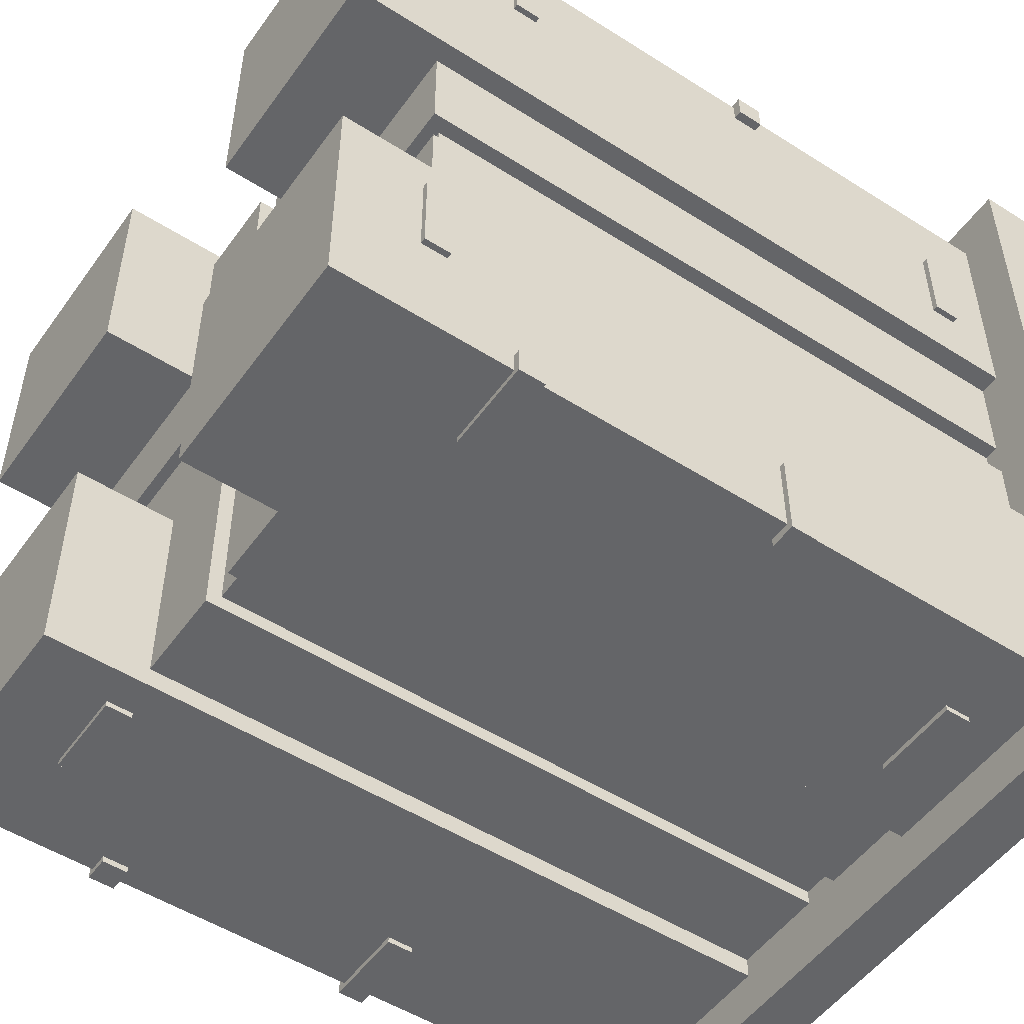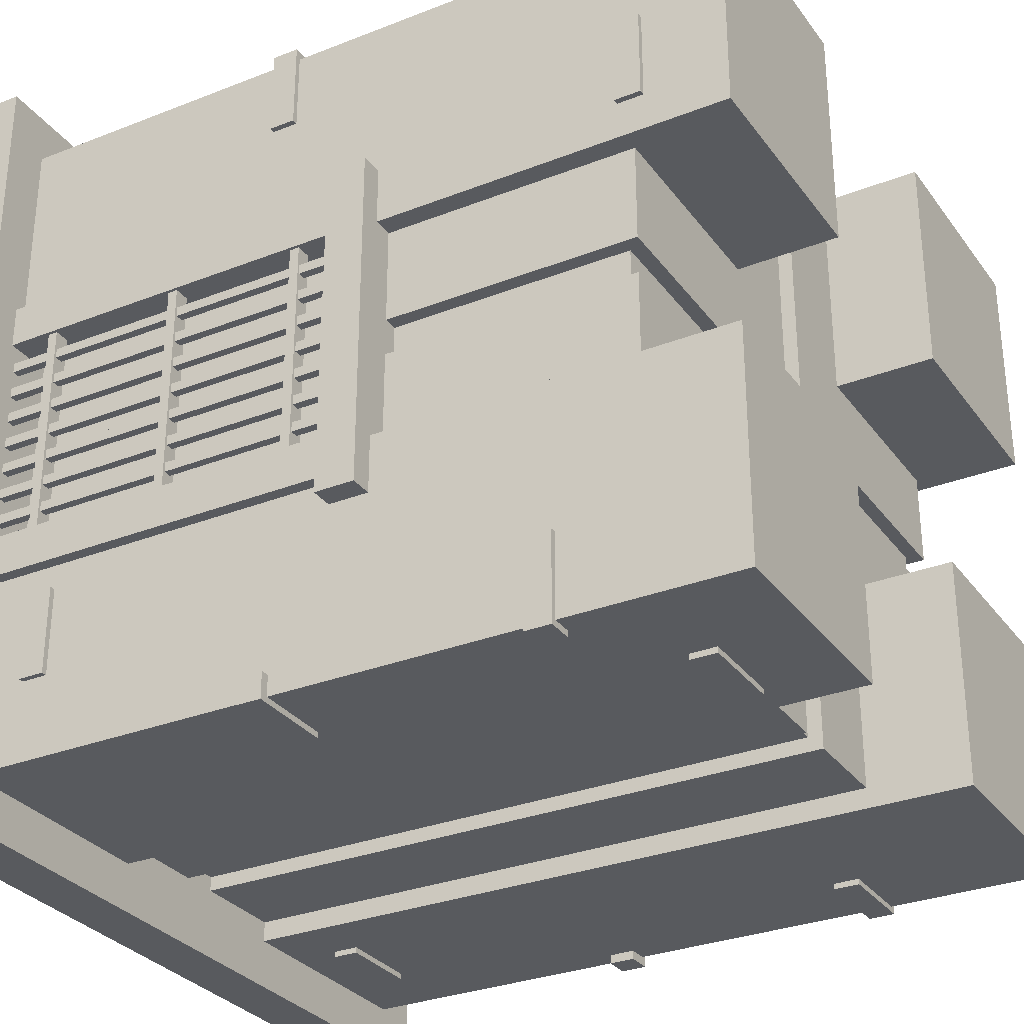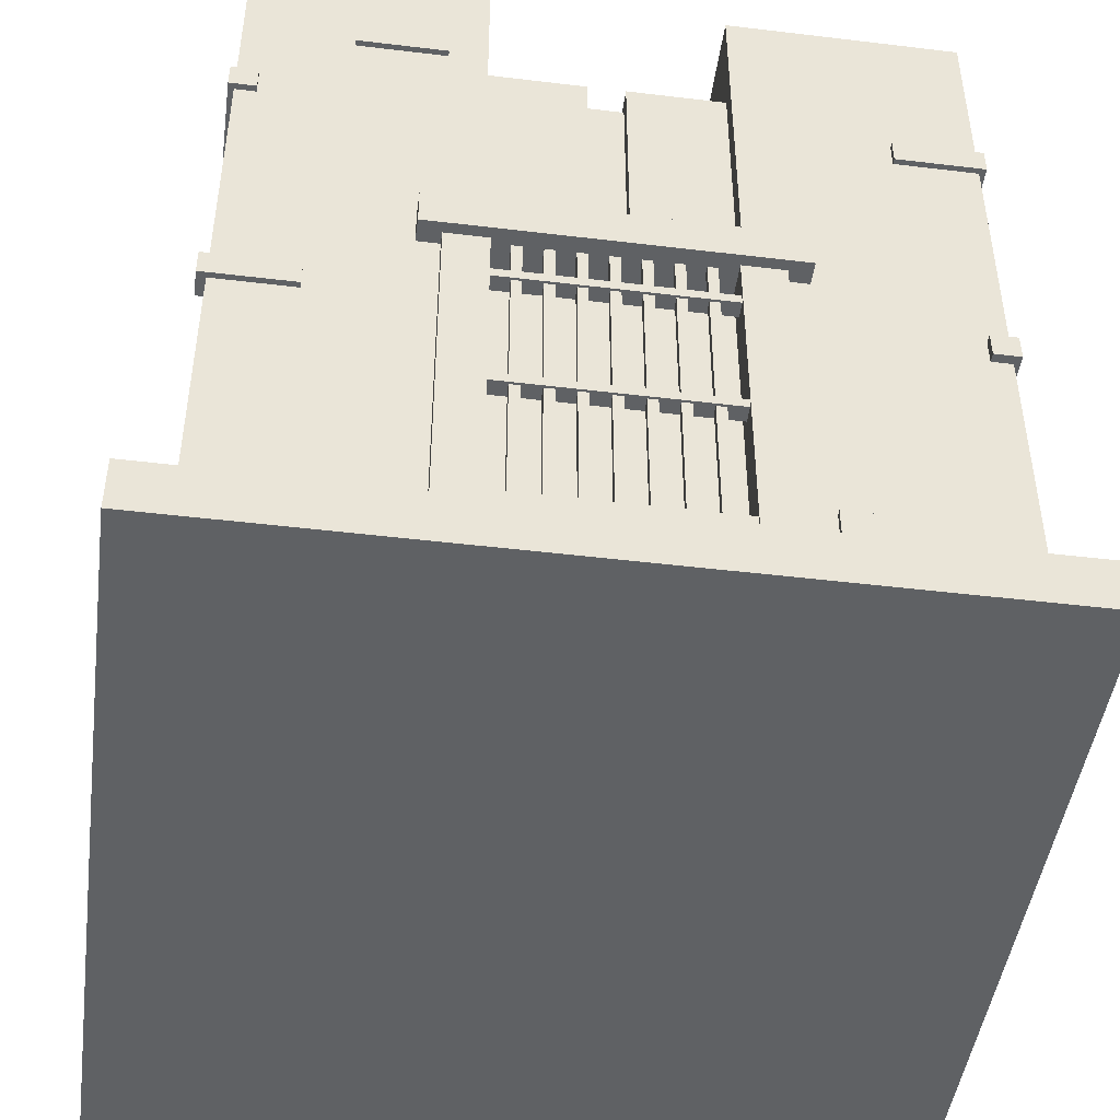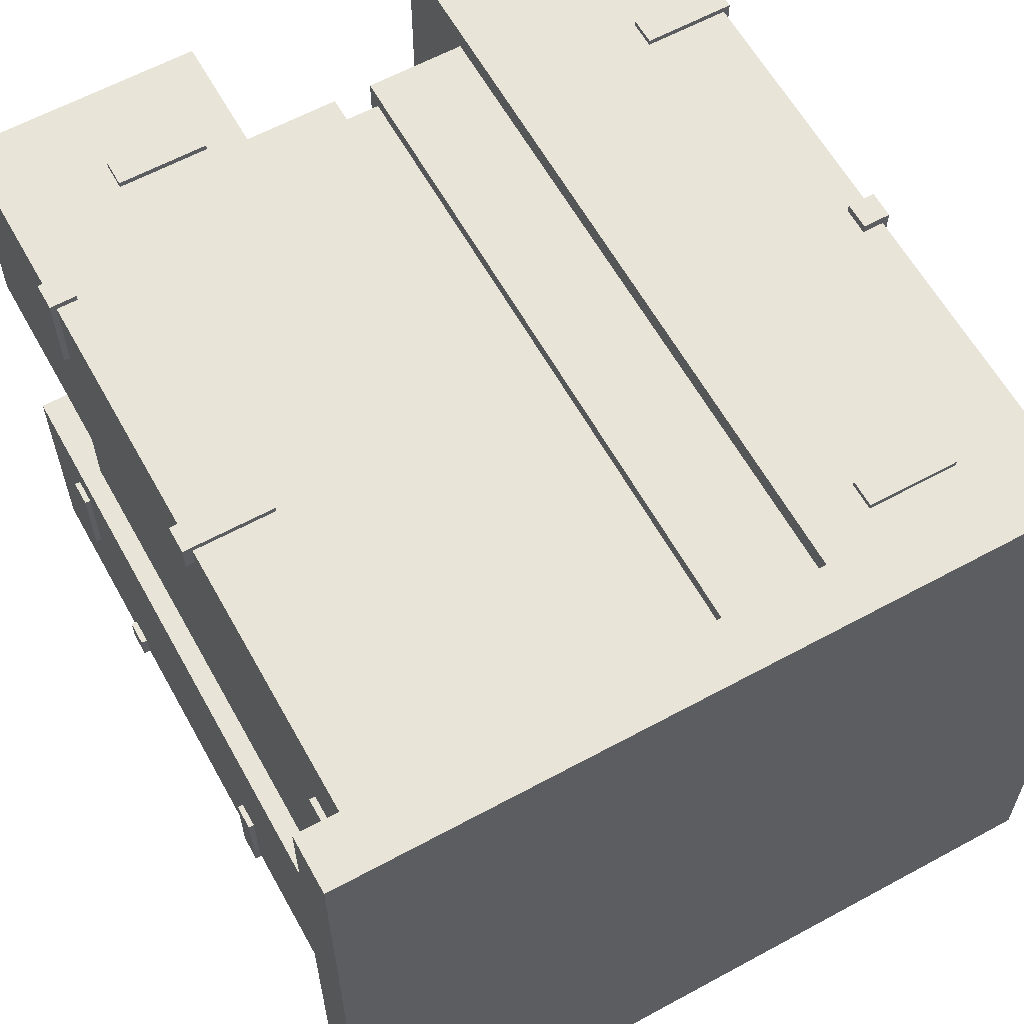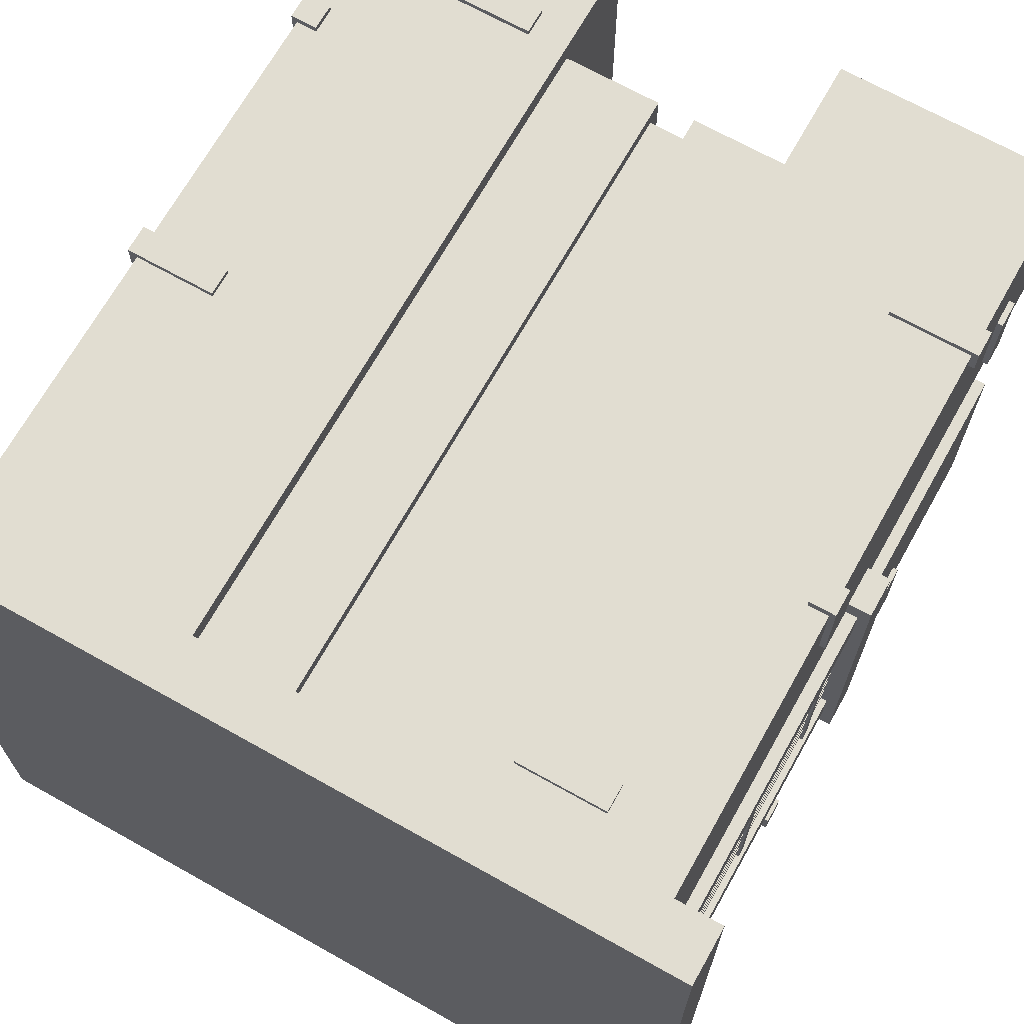
<metadata>
{"format":"obj","ext":"obj","renderer":"f3d","projection":"perspective","resolution":1024,"background":"white","views":[{"elev":-51.6,"azim":-124.6,"up":"+Z"},{"elev":-30.5,"azim":119.6,"up":"+Z"},{"elev":-46.5,"azim":82.2,"up":"+Y"},{"elev":61.3,"azim":-29.0,"up":"+Z"},{"elev":68.9,"azim":29.3,"up":"+Z"}]}
</metadata>
<code>
o Cube.006_Cube.044
v 1.132 0.372 -1.132
v 1.132 0.372 1.132
v -1.132 0.372 -1.132
v -1.132 0.372 1.132
v 1.011 1.659 -0.3773
v -0.3773 0.372 1.065
v 0.3773 0.372 1.065
v 1.011 1.659 0.3773
v 0.3773 2.569 1.065
v 1.011 0.372 -0.3773
v -0.3773 2.569 1.065
v 1.011 0.372 0.3773
v 0.3773 0.372 -1.065
v -0.3773 0.372 -1.065
v -0.3773 2.569 -1.065
v 0.3773 2.569 -1.065
v 1.132 0.372 0.3773
v 1.132 0.372 -0.3773
v 1.065 2.569 -0.3773
v 1.065 2.569 0.3773
v -1.065 0.372 -0.3773
v -1.065 0.372 0.3773
v -1.065 2.569 0.3773
v -1.065 2.569 -0.3773
v -0.3773 2.569 0.3773
v -0.3773 2.569 -0.3773
v 0.3773 2.569 0.3773
v 0.3773 2.569 -0.3773
v 0.06096 0.372 1.065
v -0.06096 0.372 1.065
v -0.06096 2.569 1.065
v 0.06096 2.569 1.065
v -0.06096 0.372 -1.065
v -0.06096 2.569 -1.065
v 0.06096 2.569 -1.065
v 1.065 2.569 -0.06096
v 1.065 2.569 0.06096
v -1.065 0.372 0.06096
v -1.065 2.569 0.06096
v -1.065 2.569 -0.06096
v 0.06096 2.569 -0.06096
v -0.06096 2.569 -0.06096
v -0.06096 2.569 0.06096
v 0.06096 2.569 0.06096
v 1.132 2.905 1.132
v -0.3773 2.905 1.132
v -1.132 2.905 1.132
v -1.132 2.905 -0.3773
v -1.132 2.905 -1.132
v 0.3773 2.905 -1.132
v 1.132 2.905 -1.132
v -0.3773 2.905 -1.132
v -0.3773 2.905 -0.3773
v -0.3773 2.905 0.3773
v 0.3773 2.905 -0.3773
v -0.3773 0.372 -1.132
v 0.3773 0.372 -1.132
v 0.3773 2.905 1.132
v 0.3773 0.372 1.132
v -0.3773 0.372 1.132
v 0.3773 2.905 0.3773
v -1.132 2.905 0.3773
v 1.132 2.905 0.3773
v 1.132 2.905 -0.3773
v -1.132 0.372 0.3773
v -1.132 0.372 -0.3773
v 0.06096 0.372 -1.065
v -1.065 0.372 -0.06096
v 0.06096 2.522 -0.06096
v -0.06096 2.522 -0.06096
v 0.06096 2.522 1.018
v -0.06096 2.522 1.018
v 0.06096 2.522 -1.018
v -0.06096 0.372 1.018
v 0.06096 0.372 1.018
v -0.06096 2.522 -1.018
v 0.06096 0.372 -1.018
v -0.06096 0.372 -1.018
v 0.06096 2.522 0.06096
v -0.06096 2.522 0.06096
v 1.018 2.522 0.06096
v 1.018 2.522 -0.06096
v -1.018 2.522 -0.06096
v -1.018 2.522 0.06096
v -1.018 0.372 -0.06096
v -1.018 0.372 0.06096
v 1.065 1.659 -0.06096
v 1.018 1.659 0.06096
v 1.065 1.659 0.06096
v 1.065 1.659 0.3773
v 1.018 1.659 -0.06096
v 1.065 1.659 -0.3773
v 1.162 1.444 -0.3657
v 1.162 1.475 -0.3657
v 1.162 1.444 0.3657
v 1.162 1.475 0.3657
v 1.109 1.444 -0.3657
v 1.109 1.475 -0.3657
v 1.109 1.444 0.3657
v 1.109 1.475 0.3657
v 1.153 0.372 -0.01607
v 1.153 1.602 -0.01607
v 1.153 0.372 0.01607
v 1.153 1.602 0.01607
v 1.126 0.372 -0.01607
v 1.126 1.602 -0.01607
v 1.126 0.372 0.01607
v 1.126 1.602 0.01607
v 1.153 0.372 0.1097
v 1.126 0.372 0.07752
v 1.153 0.372 0.2033
v 1.126 1.602 0.07752
v 1.126 0.372 0.1097
v 1.126 1.602 0.1097
v 1.153 0.372 0.07752
v 1.153 1.602 0.07752
v 1.153 1.602 0.1097
v 1.126 0.372 0.2647
v 1.126 1.602 0.2647
v 1.126 0.372 0.2968
v 1.126 1.602 0.2968
v 1.153 0.372 0.2647
v 1.153 1.602 0.2647
v 1.153 0.372 0.2968
v 1.153 1.602 0.2968
v 1.126 0.372 0.1711
v 1.126 1.602 0.1711
v 1.126 0.372 0.2033
v 1.126 1.602 0.2033
v 1.153 0.372 0.1711
v 1.153 1.602 0.1711
v 1.153 1.602 0.2033
v 1.126 0.372 -0.1097
v 1.126 1.602 -0.1097
v 1.126 0.372 -0.07752
v 1.126 1.602 -0.07752
v 1.153 0.372 -0.07752
v 1.153 1.602 -0.07752
v 1.153 0.372 -0.1097
v 1.153 1.602 -0.1097
v 1.126 0.372 -0.2647
v 1.126 1.602 -0.2647
v 1.126 0.372 -0.2968
v 1.126 1.602 -0.2968
v 1.153 0.372 -0.2647
v 1.153 1.602 -0.2647
v 1.153 0.372 -0.2968
v 1.153 1.602 -0.2968
v 1.126 0.372 -0.1711
v 1.126 1.602 -0.1711
v 1.126 0.372 -0.2033
v 1.126 1.602 -0.2033
v 1.153 0.372 -0.1711
v 1.153 1.602 -0.1711
v 1.153 0.372 -0.2033
v 1.153 1.602 -0.2033
v 1.162 0.9924 -0.3657
v 1.162 1.024 -0.3657
v 1.162 0.9924 0.3657
v 1.162 1.024 0.3657
v 1.109 0.9924 -0.3657
v 1.109 1.024 -0.3657
v 1.109 0.9924 0.3657
v 1.109 1.024 0.3657
v 1.162 0.5264 -0.3657
v 1.162 0.5581 -0.3657
v 1.162 0.5264 0.3657
v 1.162 0.5581 0.3657
v 1.109 0.5264 -0.3657
v 1.109 0.5581 -0.3657
v 1.109 0.5264 0.3657
v 1.109 0.5581 0.3657
v 1.172 1.602 0.3573
v 1.172 1.602 0.4954
v 1.172 0.372 0.3573
v 1.172 0.372 0.4954
v 1.065 1.602 0.3573
v 1.065 1.602 0.4954
v 1.065 0.372 0.3573
v 1.065 0.372 0.4954
v 1.172 1.602 -0.3573
v 1.172 1.602 -0.4954
v 1.172 0.372 -0.3573
v 1.172 0.372 -0.4954
v 1.065 1.602 -0.3573
v 1.065 1.602 -0.4954
v 1.065 0.372 -0.3573
v 1.065 0.372 -0.4954
v 1.289 0.2081 -1.289
v 1.289 0.3882 -1.289
v 1.289 0.2081 1.289
v 1.289 0.3882 1.289
v -1.289 0.2081 -1.289
v -1.289 0.3882 -1.289
v -1.289 0.2081 1.289
v -1.289 0.3882 1.289
v 1.208 1.602 -0.5675
v 1.208 1.734 -0.5675
v 1.208 1.602 0.5675
v 1.208 1.734 0.5675
v 0.9686 1.602 -0.5675
v 0.9686 1.734 -0.5675
v 0.9686 1.602 0.5675
v 0.9686 1.734 0.5675
v 1.151 1.336 0.8733
v 1.151 1.422 0.8733
v 1.151 1.336 1.161
v 1.151 1.422 1.161
v 1.065 1.336 0.8733
v 1.065 1.422 0.8733
v 1.065 1.336 1.161
v 1.065 1.422 1.161
v 1.151 2.548 0.4999
v 1.151 2.634 0.4999
v 1.151 2.548 0.7875
v 1.151 2.634 0.7875
v 1.132 2.548 0.4999
v 1.132 2.634 0.4999
v 1.132 2.548 0.7875
v 1.132 2.634 0.7875
v 1.151 0.541 -0.8646
v 1.151 0.627 -0.8646
v 1.151 0.541 -0.577
v 1.151 0.627 -0.577
v 1.132 0.541 -0.8646
v 1.132 0.627 -0.8646
v 1.132 0.541 -0.577
v 1.132 0.627 -0.577
v 1.151 2.244 -1.152
v 1.151 2.33 -1.152
v 1.151 2.244 -0.8645
v 1.151 2.33 -0.8645
v 1.065 2.244 -1.152
v 1.065 2.33 -1.152
v 1.065 2.244 -0.8645
v 1.065 2.33 -0.8645
v -0.8733 1.336 1.151
v -0.8733 1.422 1.151
v -1.161 1.336 1.151
v -1.161 1.422 1.151
v -0.8733 1.336 1.065
v -0.8733 1.422 1.065
v -1.161 1.336 1.065
v -1.161 1.422 1.065
v -0.4999 2.548 1.151
v -0.4999 2.634 1.151
v -0.7875 2.548 1.151
v -0.7875 2.634 1.151
v -0.4999 2.548 1.132
v -0.4999 2.634 1.132
v -0.7875 2.548 1.132
v -0.7875 2.634 1.132
v 0.8646 0.541 1.151
v 0.8646 0.627 1.151
v 0.577 0.541 1.151
v 0.577 0.627 1.151
v 0.8646 0.541 1.132
v 0.8646 0.627 1.132
v 0.577 0.541 1.132
v 0.577 0.627 1.132
v 1.152 2.244 1.151
v 1.152 2.33 1.151
v 0.8645 2.244 1.151
v 0.8645 2.33 1.151
v 1.152 2.244 1.065
v 1.152 2.33 1.065
v 0.8645 2.244 1.065
v 0.8645 2.33 1.065
v -1.151 1.336 -0.8733
v -1.151 1.422 -0.8733
v -1.151 1.336 -1.161
v -1.151 1.422 -1.161
v -1.065 1.336 -0.8733
v -1.065 1.422 -0.8733
v -1.065 1.336 -1.161
v -1.065 1.422 -1.161
v -1.151 2.548 -0.4999
v -1.151 2.634 -0.4999
v -1.151 2.548 -0.7875
v -1.151 2.634 -0.7875
v -1.132 2.548 -0.4999
v -1.132 2.634 -0.4999
v -1.132 2.548 -0.7875
v -1.132 2.634 -0.7875
v -1.151 0.541 0.8646
v -1.151 0.627 0.8646
v -1.151 0.541 0.577
v -1.151 0.627 0.577
v -1.132 0.541 0.8646
v -1.132 0.627 0.8646
v -1.132 0.541 0.577
v -1.132 0.627 0.577
v -1.151 2.244 1.152
v -1.151 2.33 1.152
v -1.151 2.244 0.8645
v -1.151 2.33 0.8645
v -1.065 2.244 1.152
v -1.065 2.33 1.152
v -1.065 2.244 0.8645
v -1.065 2.33 0.8645
v 0.8733 1.336 -1.151
v 0.8733 1.422 -1.151
v 1.161 1.336 -1.151
v 1.161 1.422 -1.151
v 0.8733 1.336 -1.065
v 0.8733 1.422 -1.065
v 1.161 1.336 -1.065
v 1.161 1.422 -1.065
v 0.4999 2.548 -1.151
v 0.4999 2.634 -1.151
v 0.7875 2.548 -1.151
v 0.7875 2.634 -1.151
v 0.4999 2.548 -1.132
v 0.4999 2.634 -1.132
v 0.7875 2.548 -1.132
v 0.7875 2.634 -1.132
v -0.8646 0.541 -1.151
v -0.8646 0.627 -1.151
v -0.577 0.541 -1.151
v -0.577 0.627 -1.151
v -0.8646 0.541 -1.132
v -0.8646 0.627 -1.132
v -0.577 0.541 -1.132
v -0.577 0.627 -1.132
v -1.152 2.244 -1.151
v -1.152 2.33 -1.151
v -0.8645 2.244 -1.151
v -0.8645 2.33 -1.151
v -1.152 2.244 -1.065
v -1.152 2.33 -1.065
v -0.8645 2.244 -1.065
v -0.8645 2.33 -1.065
f 9 7 59 58
f 11 46 60 6
f 15 34 33 14
f 16 50 57 13
f 25 43 39 23
f 26 42 34 15
f 66 48 49 3
f 90 20 63 17
f 27 44 32 9
f 42 26 24 40
f 92 18 64 19
f 88 8 5 91
f 44 27 20 37
f 15 14 56 52
f 31 11 6 30
f 41 36 19 28
f 23 39 38 22
f 41 28 16 35
f 74 72 31 30
f 78 33 34 76
f 77 73 35 67
f 73 69 41 35
f 89 37 20 90
f 69 70 80 79
f 71 79 80 72
f 70 83 84 80
f 9 32 29 7
f 86 38 39 84
f 82 69 79 81
f 91 82 81 88
f 57 50 51 1
f 43 25 11 31
f 46 47 4 60
f 55 64 51 50
f 48 53 52 49
f 47 46 54 62
f 58 45 63 61
f 26 15 52 53
f 16 28 55 50
f 49 52 56 3
f 24 48 66 21
f 23 22 65 62
f 45 58 59 2
f 11 25 54 46
f 27 9 58 61
f 25 23 62 54
f 24 26 53 48
f 20 27 61 63
f 28 19 64 55
f 47 62 65 4
f 67 35 16 13
f 51 64 18 1
f 75 29 32 71
f 70 76 34 42
f 79 71 32 44
f 72 80 43 31
f 83 70 42 40
f 85 83 40 68
f 17 63 45 2
f 77 78 76 73
f 80 84 39 43
f 69 82 36 41
f 88 81 37 89
f 36 82 91 87
f 85 86 84 83
f 68 40 24 21
f 81 79 44 37
f 69 73 76 70
f 87 91 92
f 90 17 12 8
f 89 90 88
f 5 92 91
f 18 92 5 10
f 5 8 12 10
f 92 19 36 87
f 8 88 90
f 74 75 71 72
f 93 94 96 95
f 95 99 97 93
f 100 96 94 98
f 101 102 104 103
f 103 104 108 107
f 105 106 102 101
f 115 116 117 109
f 109 117 114 113
f 110 112 116 115
f 130 131 132 111
f 111 132 129 128
f 120 124 125 121
f 124 122 123 125
f 122 118 119 123
f 130 126 127 131
f 139 133 134 140
f 139 140 138 137
f 137 138 136 135
f 143 144 148 147
f 147 148 146 145
f 145 146 142 141
f 151 152 156 155
f 155 156 154 153
f 153 154 150 149
f 157 158 160 159
f 159 163 161 157
f 164 160 158 162
f 165 166 168 167
f 167 171 169 165
f 172 168 166 170
f 173 174 176 175
f 175 179 177 173
f 180 176 174 178
f 181 183 184 182
f 183 181 185 187
f 188 186 182 184
f 189 190 192 191
f 191 192 196 195
f 195 196 194 193
f 193 194 190 189
f 191 195 193 189
f 196 192 190 194
f 197 198 200 199
f 199 200 204 203
f 201 202 198 197
f 199 203 201 197
f 204 200 198 202
f 205 206 208 207
f 207 208 212 211
f 211 212 210 209
f 209 210 206 205
f 207 211 209 205
f 212 208 206 210
f 213 214 216 215
f 215 216 220 219
f 217 218 214 213
f 215 219 217 213
f 220 216 214 218
f 221 222 224 223
f 223 224 228 227
f 225 226 222 221
f 223 227 225 221
f 228 224 222 226
f 229 230 232 231
f 231 232 236 235
f 235 236 234 233
f 233 234 230 229
f 231 235 233 229
f 236 232 230 234
f 237 238 240 239
f 239 240 244 243
f 243 244 242 241
f 241 242 238 237
f 239 243 241 237
f 244 240 238 242
f 245 246 248 247
f 247 248 252 251
f 249 250 246 245
f 247 251 249 245
f 252 248 246 250
f 253 254 256 255
f 255 256 260 259
f 257 258 254 253
f 255 259 257 253
f 260 256 254 258
f 261 262 264 263
f 263 264 268 267
f 267 268 266 265
f 265 266 262 261
f 263 267 265 261
f 268 264 262 266
f 269 270 272 271
f 271 272 276 275
f 275 276 274 273
f 273 274 270 269
f 271 275 273 269
f 276 272 270 274
f 277 278 280 279
f 279 280 284 283
f 281 282 278 277
f 279 283 281 277
f 284 280 278 282
f 285 286 288 287
f 287 288 292 291
f 289 290 286 285
f 287 291 289 285
f 292 288 286 290
f 293 294 296 295
f 295 296 300 299
f 299 300 298 297
f 297 298 294 293
f 295 299 297 293
f 300 296 294 298
f 301 302 304 303
f 303 304 308 307
f 307 308 306 305
f 305 306 302 301
f 303 307 305 301
f 308 304 302 306
f 309 310 312 311
f 311 312 316 315
f 313 314 310 309
f 311 315 313 309
f 316 312 310 314
f 317 318 320 319
f 319 320 324 323
f 321 322 318 317
f 319 323 321 317
f 324 320 318 322
f 325 326 328 327
f 327 328 332 331
f 331 332 330 329
f 329 330 326 325
f 327 331 329 325
f 332 328 326 330

</code>
